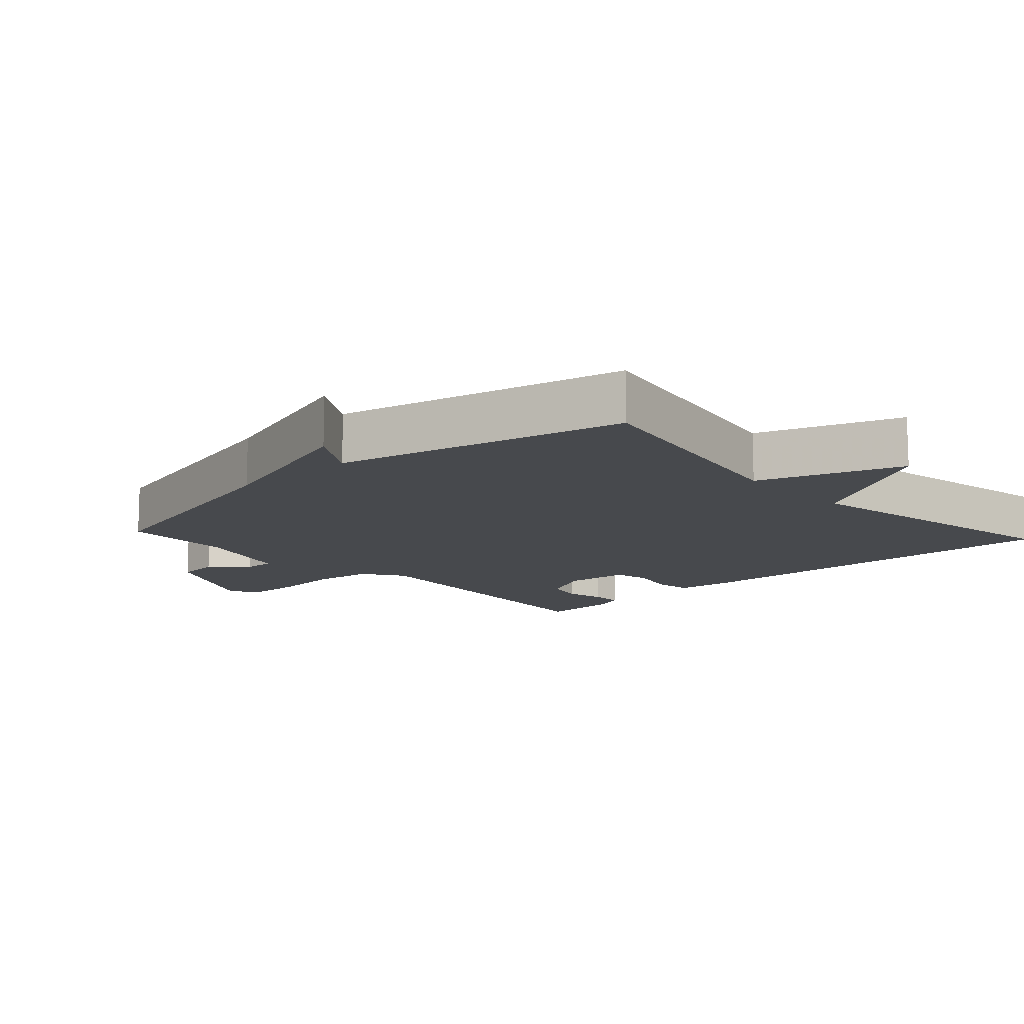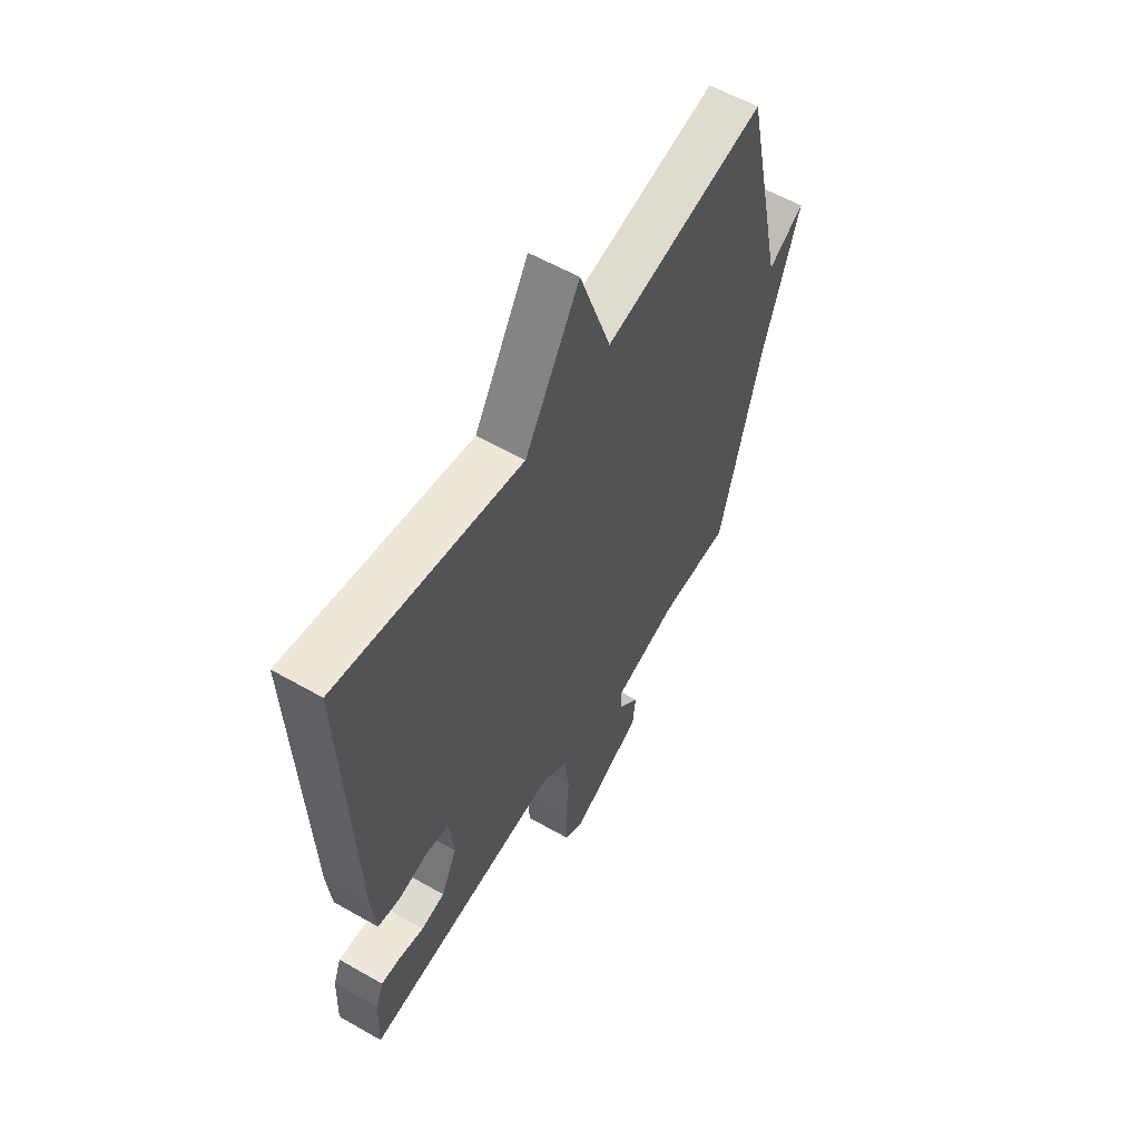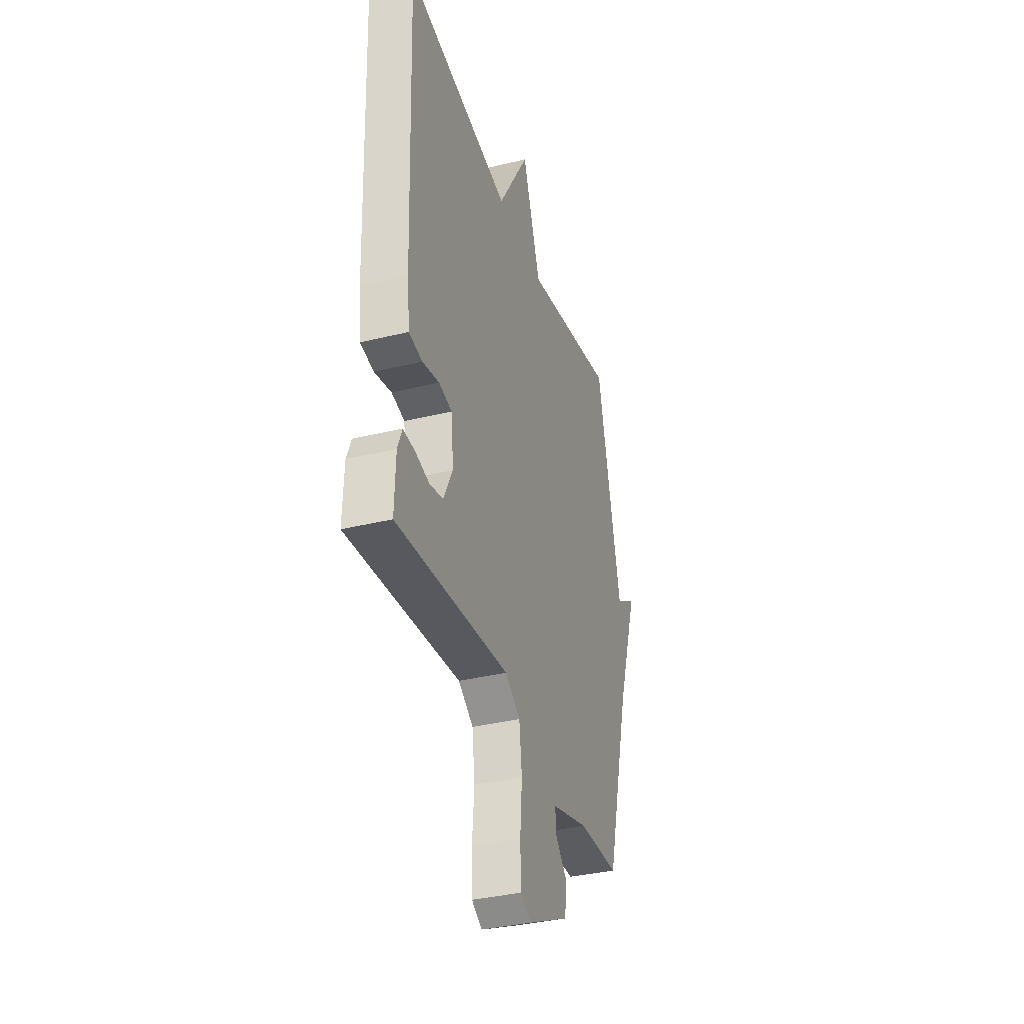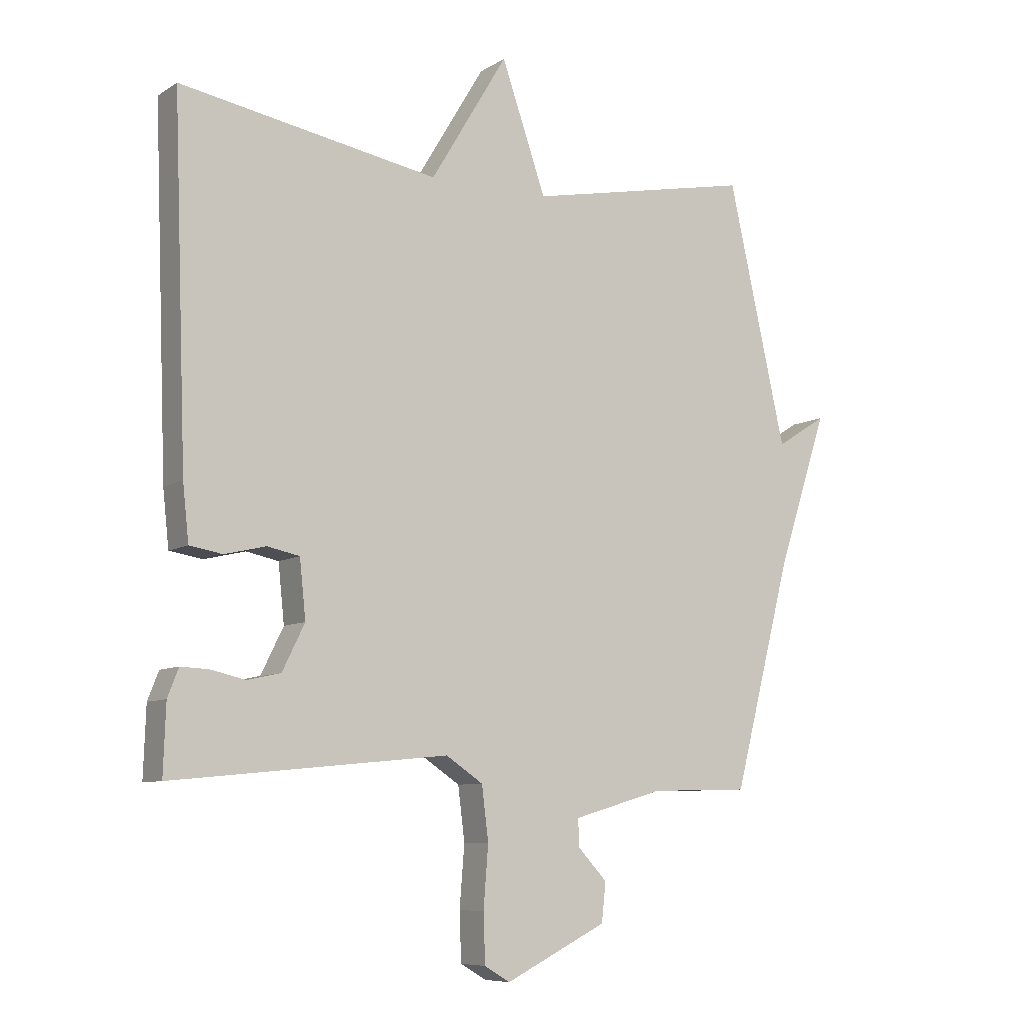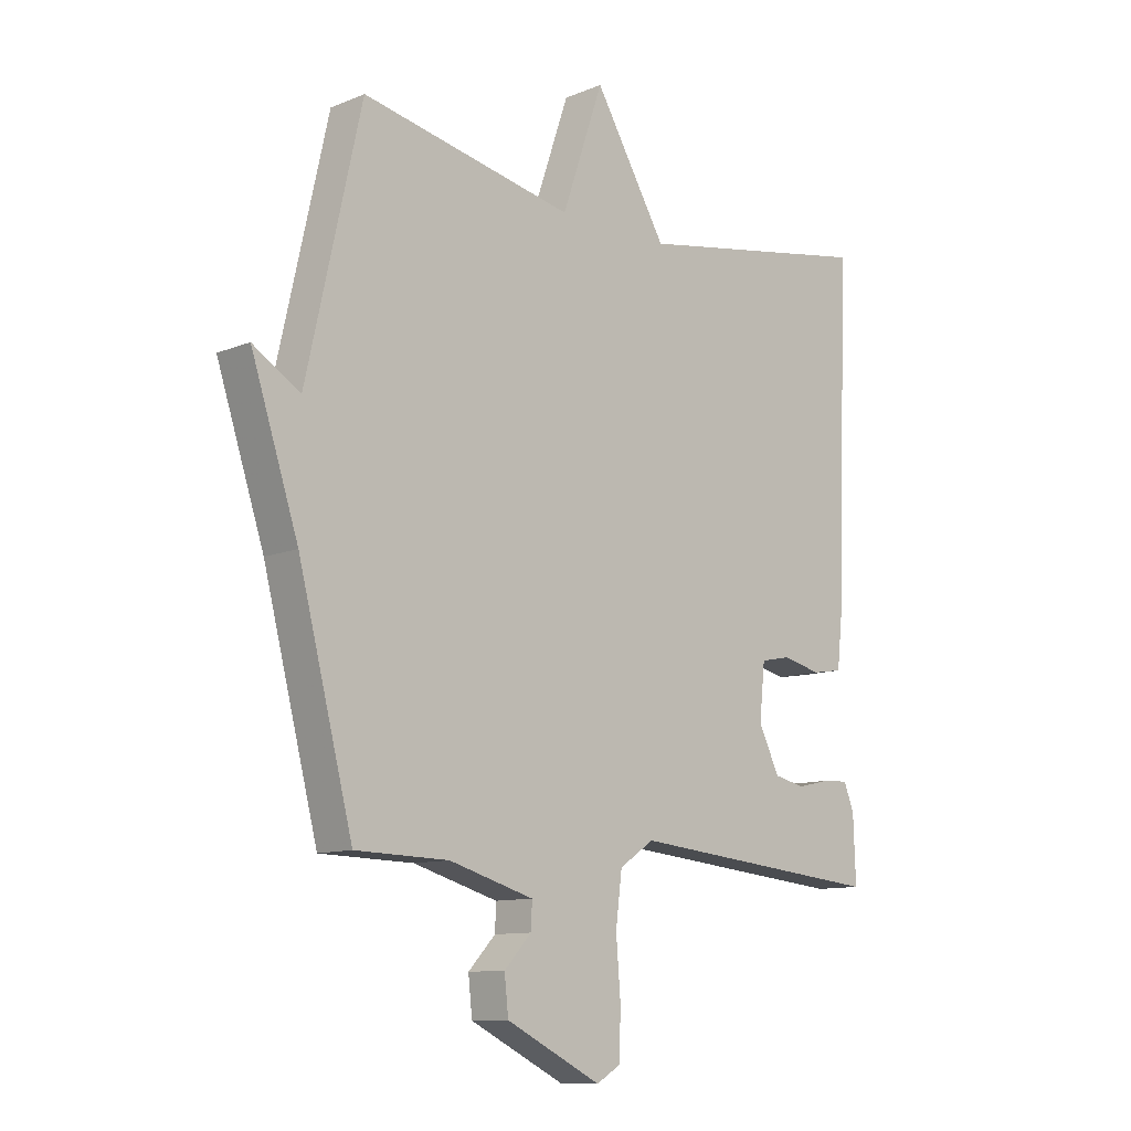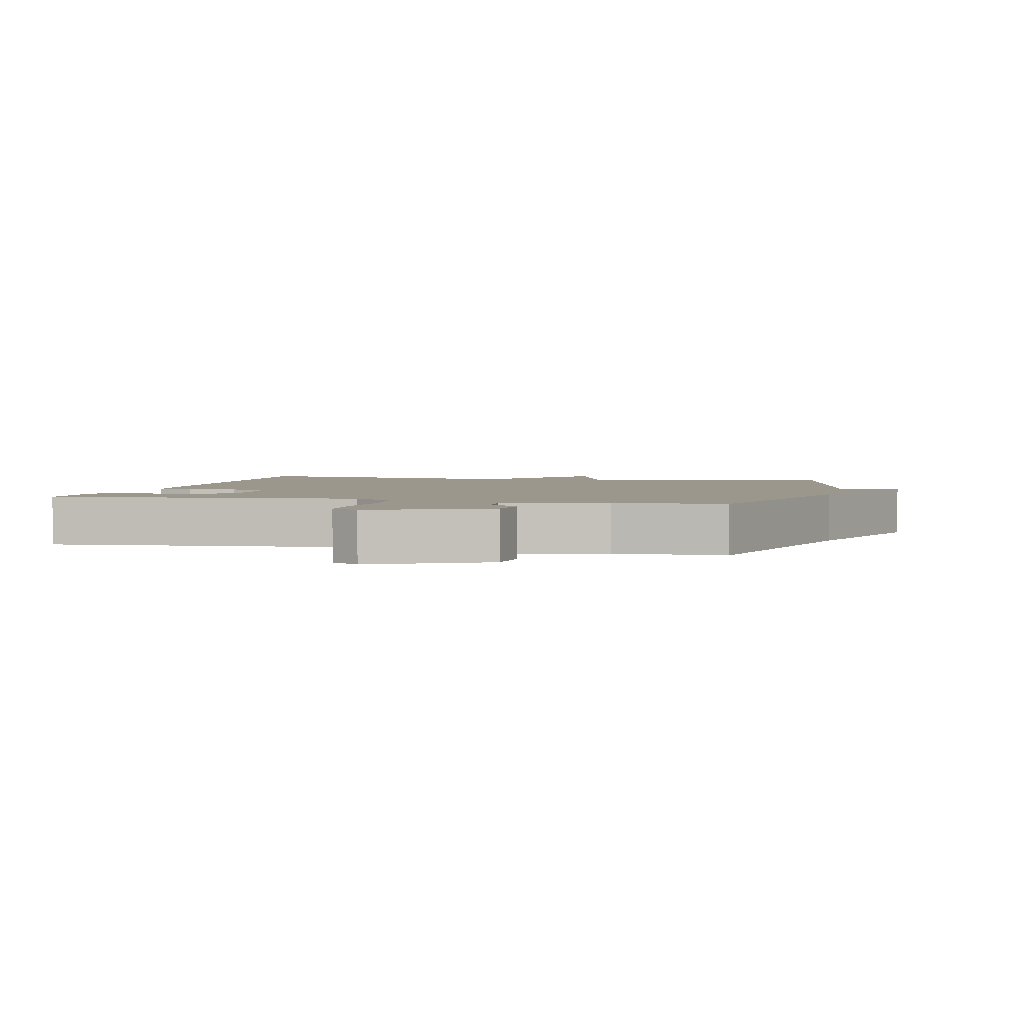
<metadata>
{"format":"obj","ext":"obj","renderer":"f3d","projection":"perspective","resolution":1024,"background":"white","views":[{"elev":-12.4,"azim":-47.4,"up":"+Y"},{"elev":58.0,"azim":120.6,"up":"+Z"},{"elev":-35.8,"azim":107.9,"up":"+Z"},{"elev":-8.1,"azim":148.2,"up":"+Z"},{"elev":-10.9,"azim":-44.8,"up":"+Z"},{"elev":2.7,"azim":-166.0,"up":"+Y"}]}
</metadata>
<code>
v 0.5 0.07 -0.5
v 0.046 0.07 -0.456
v -0.015 0.07 -0.497
v -0.026 0.07 -0.585
v -0.018 0.07 -0.685
v -0.021 0.07 -0.765
v -0.063 0.07 -0.79
v -0.23 0.07 -0.707
v -0.237 0.07 -0.643
v -0.189 0.07 -0.592
v -0.187 0.07 -0.547
v -0.336 0.07 -0.504
v -0.5 0.07 -0.5
v -0.596 0.07 -0.129
v -0.679 0.07 0.123
v -0.596 0.07 0.071
v -0.5 0.07 0.5
v -0.126 0.07 0.425
v -0.053 0.07 0.637
v 0.074 0.07 0.425
v 0.5 0.07 0.5
v 0.478 0.07 -0.078
v 0.468 0.07 -0.17
v 0.414 0.07 -0.179
v 0.346 0.07 -0.163
v 0.293 0.07 -0.174
v 0.283 0.07 -0.269
v 0.32 0.07 -0.344
v 0.375 0.07 -0.356
v 0.432 0.07 -0.343
v 0.478 0.07 -0.341
v 0.496 0.07 -0.387
v 0.5 0 -0.5
v 0.046 0 -0.456
v -0.015 0 -0.497
v -0.026 0 -0.585
v -0.018 0 -0.685
v -0.021 0 -0.765
v -0.063 0 -0.79
v -0.23 0 -0.707
v -0.237 0 -0.643
v -0.189 0 -0.592
v -0.187 0 -0.547
v -0.336 0 -0.504
v -0.5 0 -0.5
v -0.596 0 -0.129
v -0.679 0 0.123
v -0.596 0 0.071
v -0.5 0 0.5
v -0.126 0 0.425
v -0.053 0 0.637
v 0.074 0 0.425
v 0.5 0 0.5
v 0.478 0 -0.078
v 0.468 0 -0.17
v 0.414 0 -0.179
v 0.346 0 -0.163
v 0.293 0 -0.174
v 0.283 0 -0.269
v 0.32 0 -0.344
v 0.375 0 -0.356
v 0.432 0 -0.343
v 0.478 0 -0.341
v 0.496 0 -0.387
f 32 1 2
f 31 32 2
f 30 31 2
f 29 30 2
f 28 29 2
f 27 28 2
f 26 27 2 3
f 23 24 25
f 22 23 25
f 21 22 25
f 20 21 25
f 20 25 26
f 19 20 26
f 18 19 26
f 18 26 3
f 17 18 3
f 16 17 3
f 16 3 4
f 15 16 4
f 14 15 4
f 12 13 14
f 11 12 14 4
f 8 9 10
f 7 8 10
f 6 7 10
f 5 6 10
f 4 5 10
f 4 10 11
f 34 33 64
f 34 64 63
f 34 63 62
f 34 62 61
f 34 61 60
f 34 60 59
f 35 34 59 58
f 57 56 55
f 57 55 54
f 57 54 53
f 57 53 52
f 58 57 52
f 58 52 51
f 58 51 50
f 35 58 50
f 35 50 49
f 35 49 48
f 36 35 48
f 36 48 47
f 36 47 46
f 46 45 44
f 36 46 44 43
f 42 41 40
f 42 40 39
f 42 39 38
f 42 38 37
f 42 37 36
f 43 42 36
f 1 33 34 2
f 2 34 35 3
f 3 35 36 4
f 4 36 37 5
f 5 37 38 6
f 6 38 39 7
f 7 39 40 8
f 8 40 41 9
f 9 41 42 10
f 10 42 43 11
f 11 43 44 12
f 12 44 45 13
f 13 45 46 14
f 14 46 47 15
f 15 47 48 16
f 16 48 49 17
f 17 49 50 18
f 18 50 51 19
f 19 51 52 20
f 20 52 53 21
f 21 53 54 22
f 22 54 55 23
f 23 55 56 24
f 24 56 57 25
f 25 57 58 26
f 26 58 59 27
f 27 59 60 28
f 28 60 61 29
f 29 61 62 30
f 30 62 63 31
f 31 63 64 32
f 32 64 33 1

</code>
